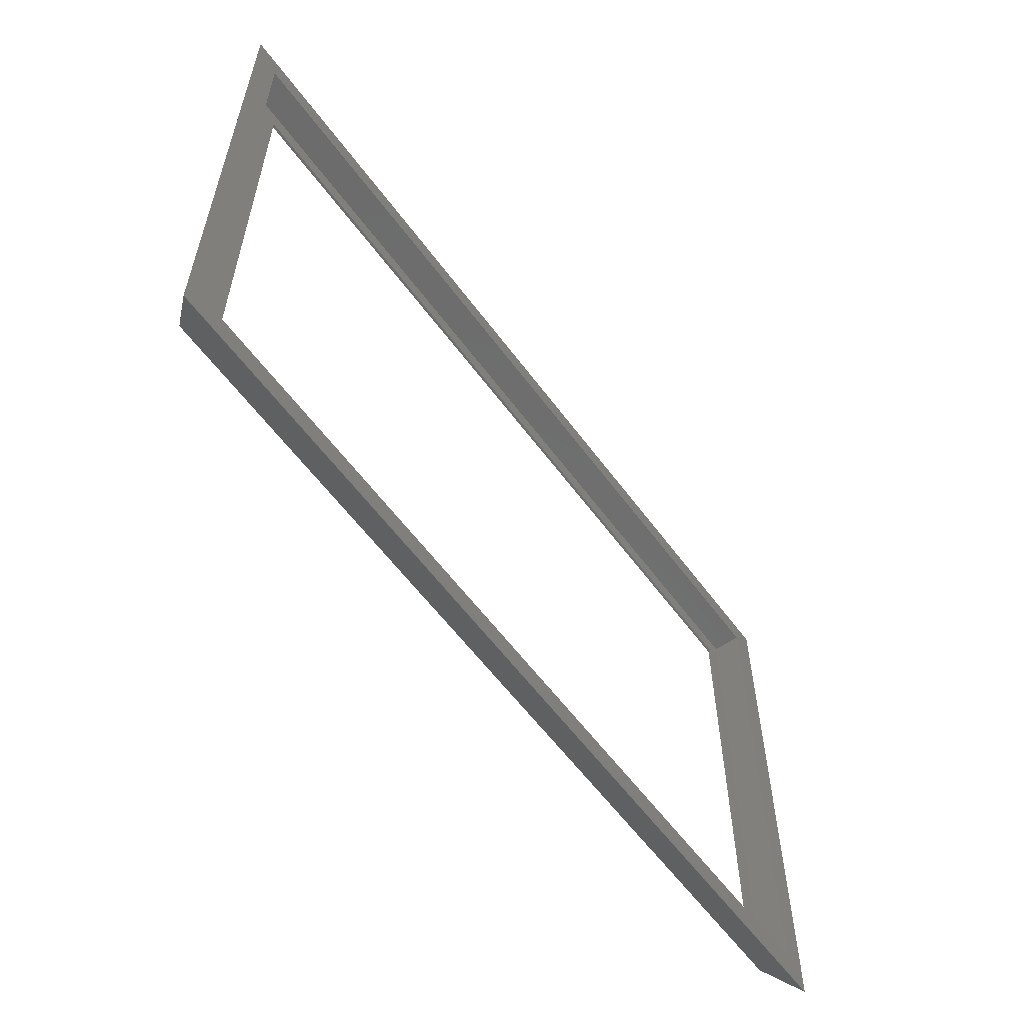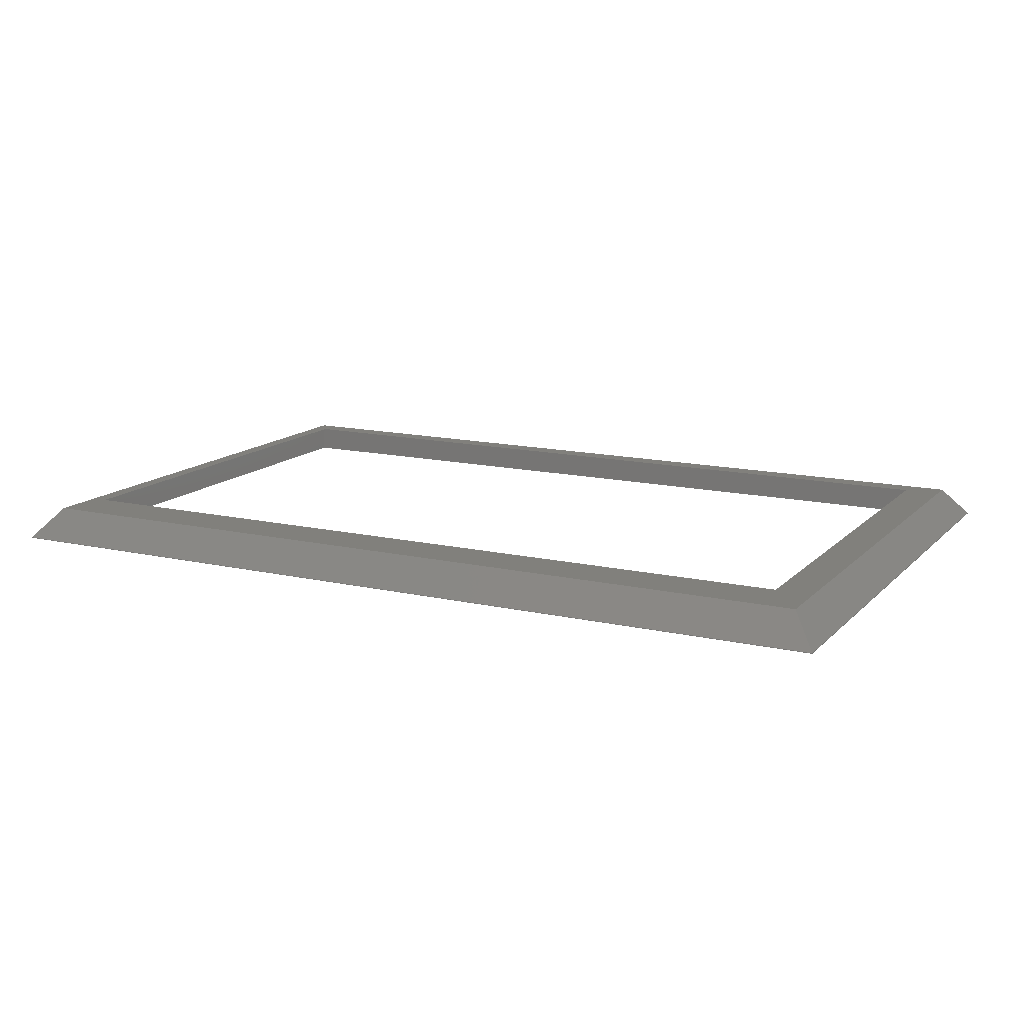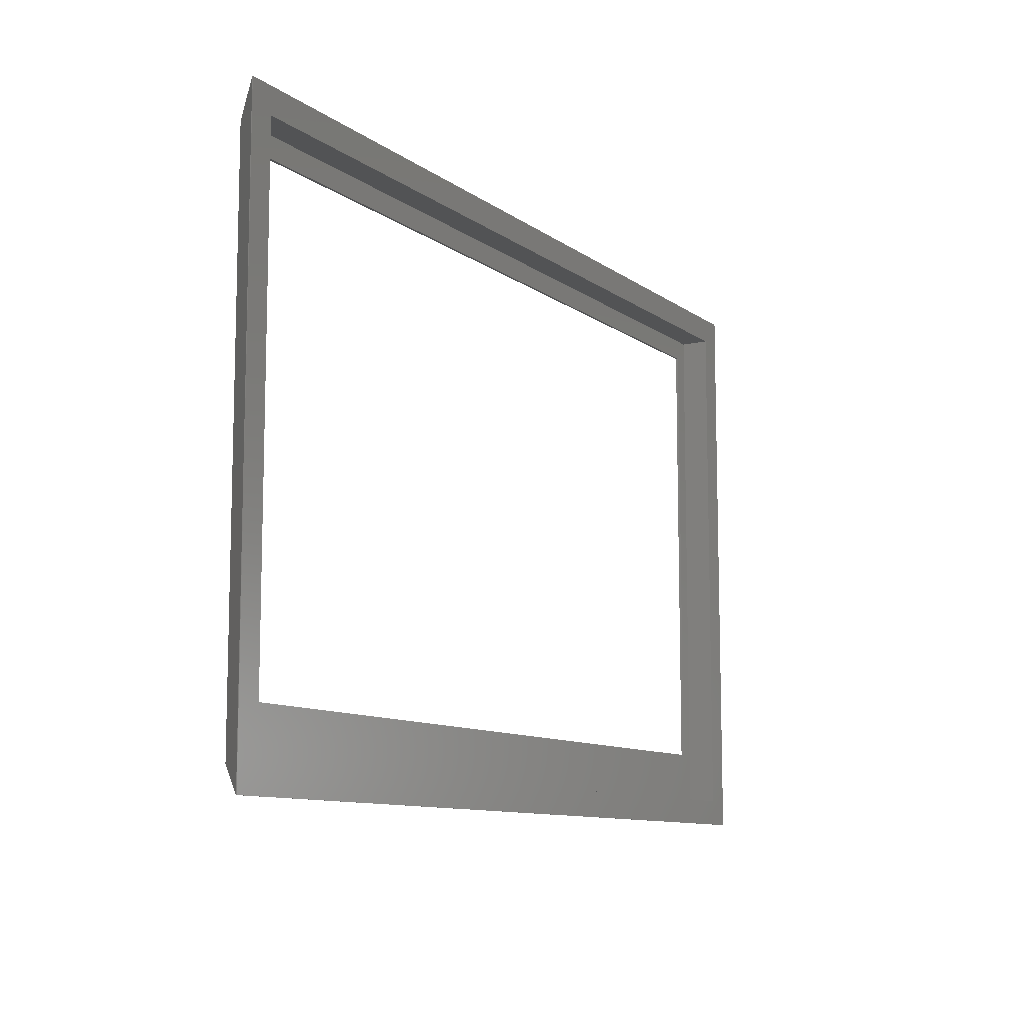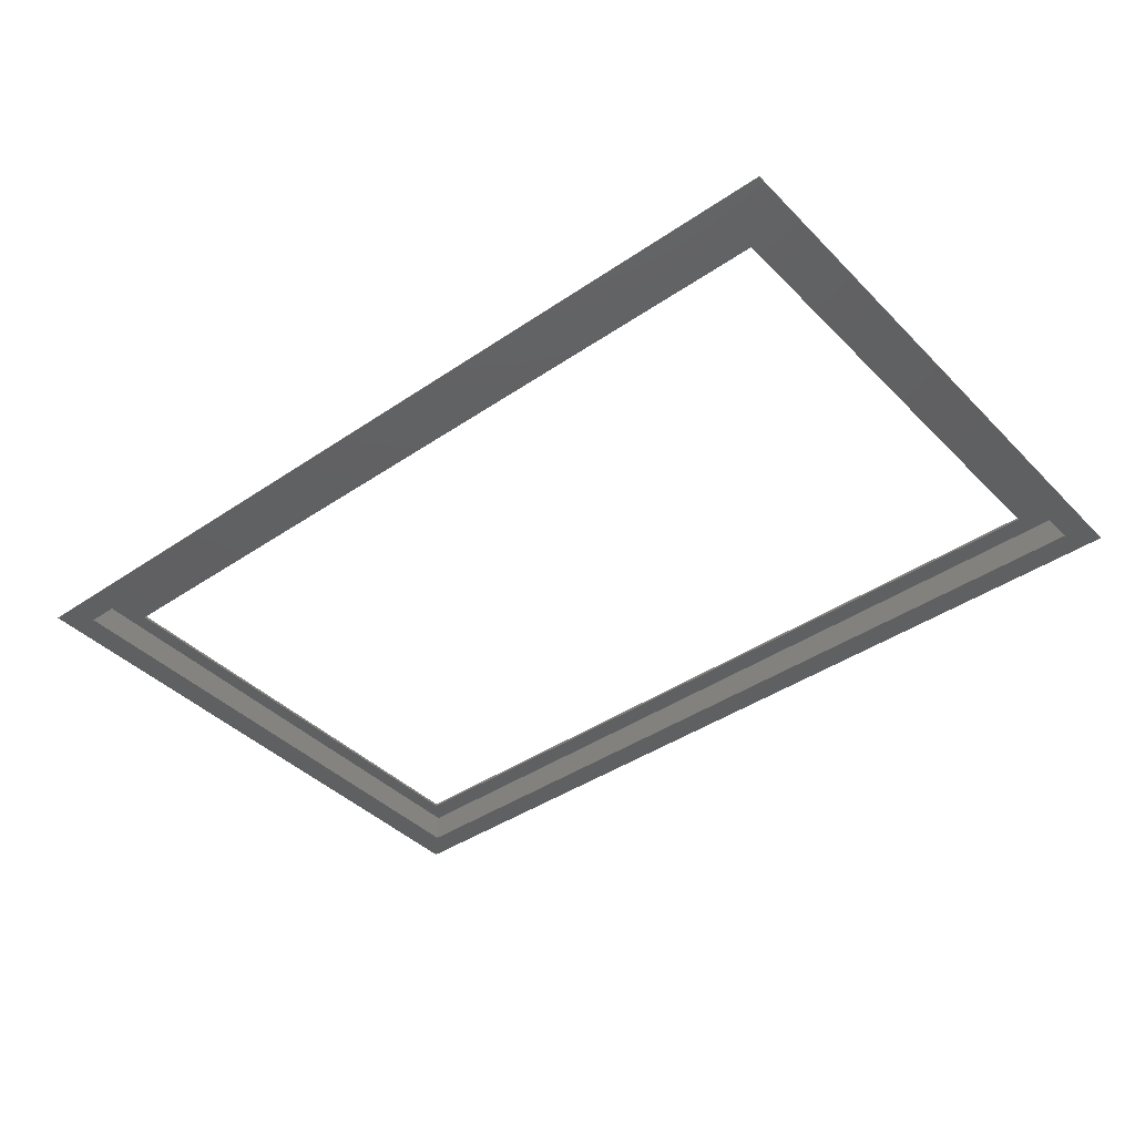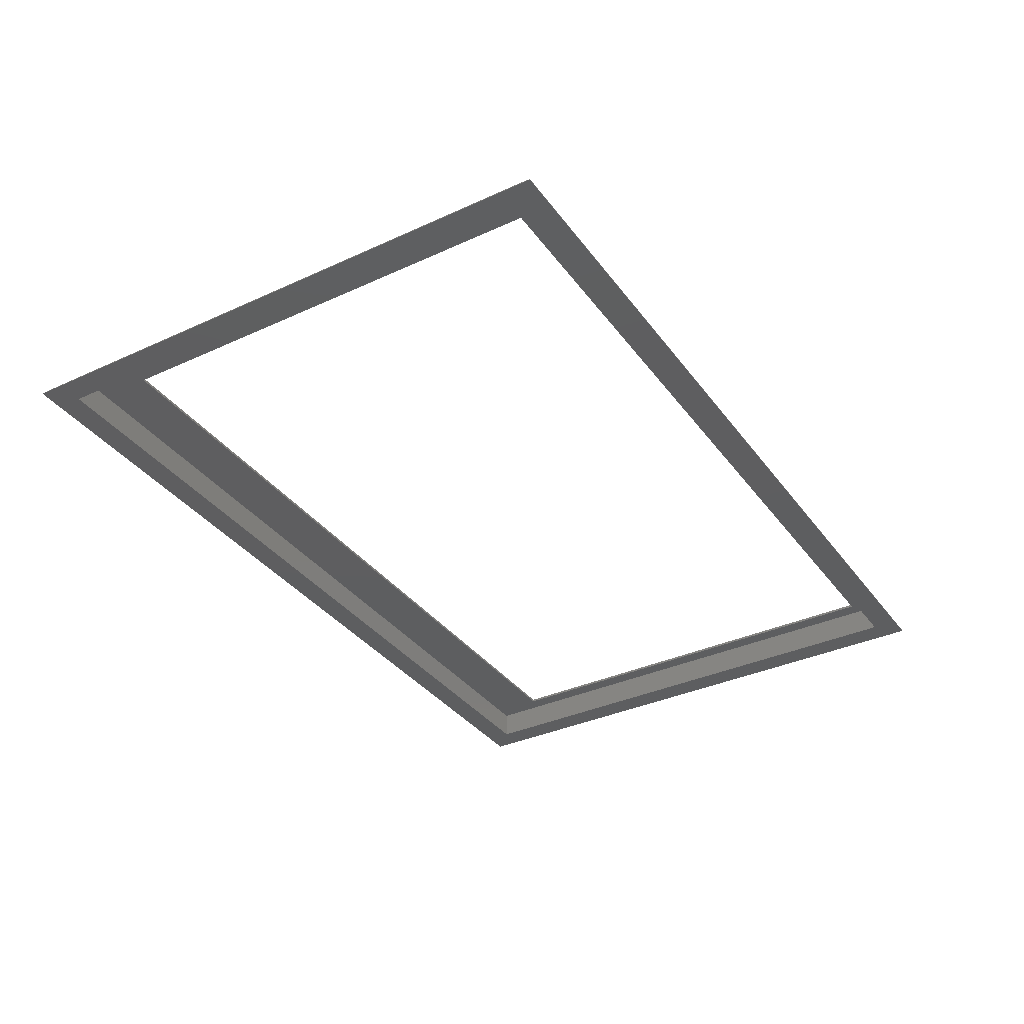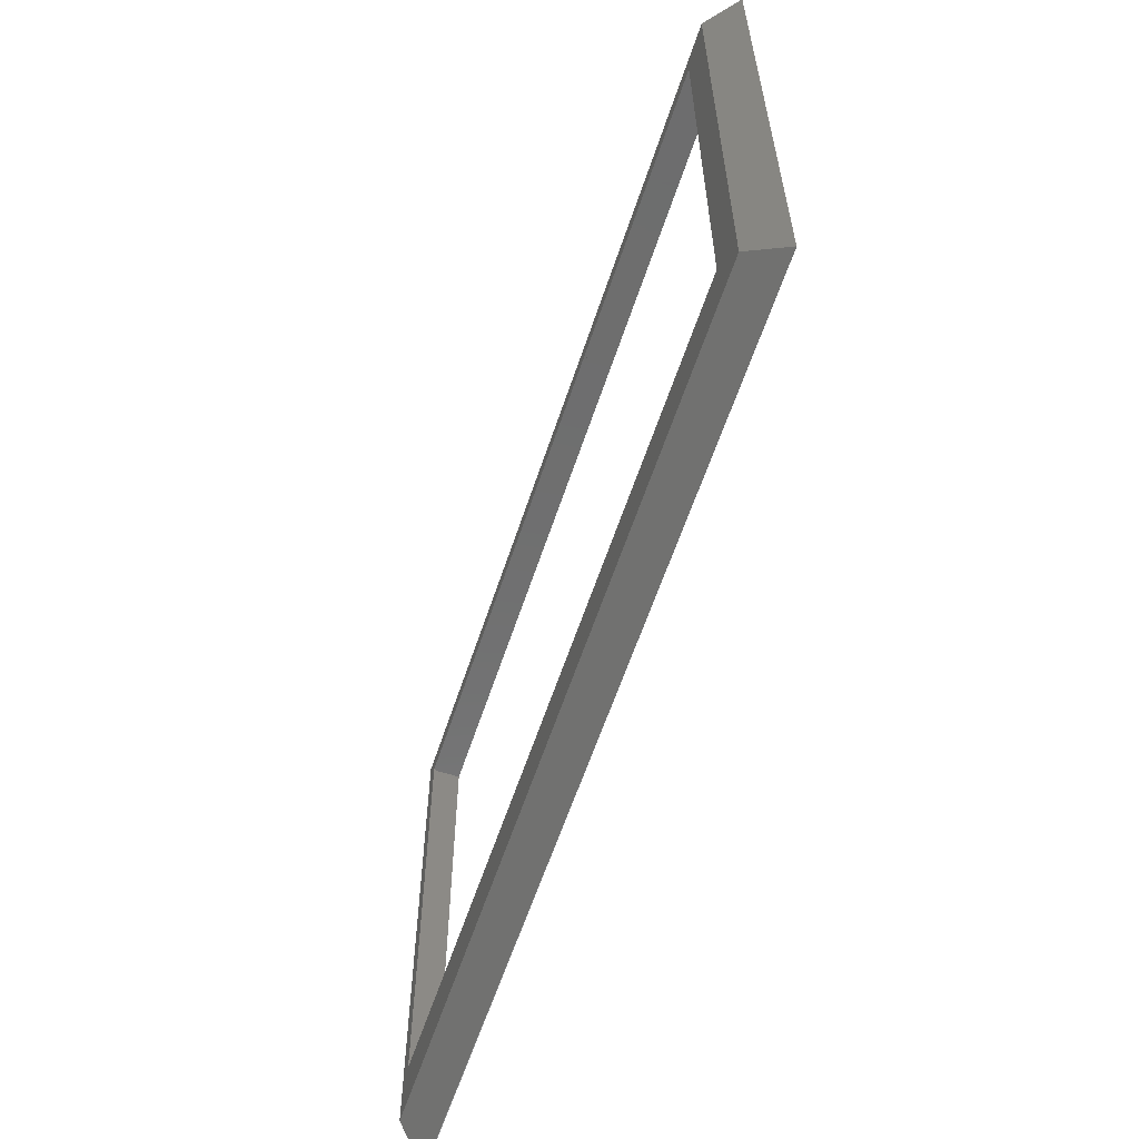
<metadata>
{"format":"stl","ext":"stl","renderer":"f3d","projection":"perspective","resolution":1024,"background":"white","views":[{"elev":-58.7,"azim":126.1,"up":"+Y"},{"elev":13.9,"azim":27.0,"up":"+Z"},{"elev":-10.1,"azim":120.1,"up":"+Y"},{"elev":-41.1,"azim":39.7,"up":"+Z"},{"elev":-35.3,"azim":121.3,"up":"+Z"},{"elev":-60.1,"azim":71.8,"up":"+Y"}]}
</metadata>
<code>
# stl→obj: 28 verts, 56 faces
v 0 0 0.1
v 0 0 0
v 174 0 0
v 174 0 0.1
v 169 5 0
v 5 5 0
v 169 108 0
v 0 113 0
v 174 113 0
v 5 108 0
v 0 113 0.1
v 5 5 6
v 5 108.1 6
v 169.1 5 6
v 169.1 108.1 6
v 174 113 0.1
v 5 108 5.5
v 5 5 5.5
v 169 108 5.5
v 169 5 5.5
v 8 15 6
v 8 104 6
v 162 104 6
v 162 15 6
v 8 104 5.5
v 162 104 5.5
v 8 15 5.5
v 162 15 5.5
f 1 2 3
f 4 1 3
f 5 3 6
f 7 8 9
f 2 8 10
f 2 10 6
f 2 6 3
f 3 5 9
f 5 7 9
f 10 8 7
f 2 1 8
f 8 1 11
f 1 12 11
f 11 12 13
f 12 1 4
f 14 12 4
f 15 14 4
f 16 15 4
f 4 3 9
f 16 4 9
f 8 11 9
f 9 11 16
f 10 17 18
f 6 10 18
f 7 19 17
f 10 7 17
f 19 7 20
f 20 7 5
f 20 5 18
f 18 5 6
f 11 13 16
f 16 13 15
f 21 12 14
f 13 12 21
f 22 23 13
f 13 21 22
f 15 23 14
f 15 13 23
f 23 24 14
f 24 21 14
f 25 17 26
f 27 20 18
f 17 27 18
f 19 20 28
f 19 28 26
f 19 26 17
f 17 25 27
f 28 20 27
f 25 22 21
f 27 25 21
f 24 28 21
f 21 28 27
f 23 26 24
f 24 26 28
f 26 23 22
f 25 26 22

</code>
